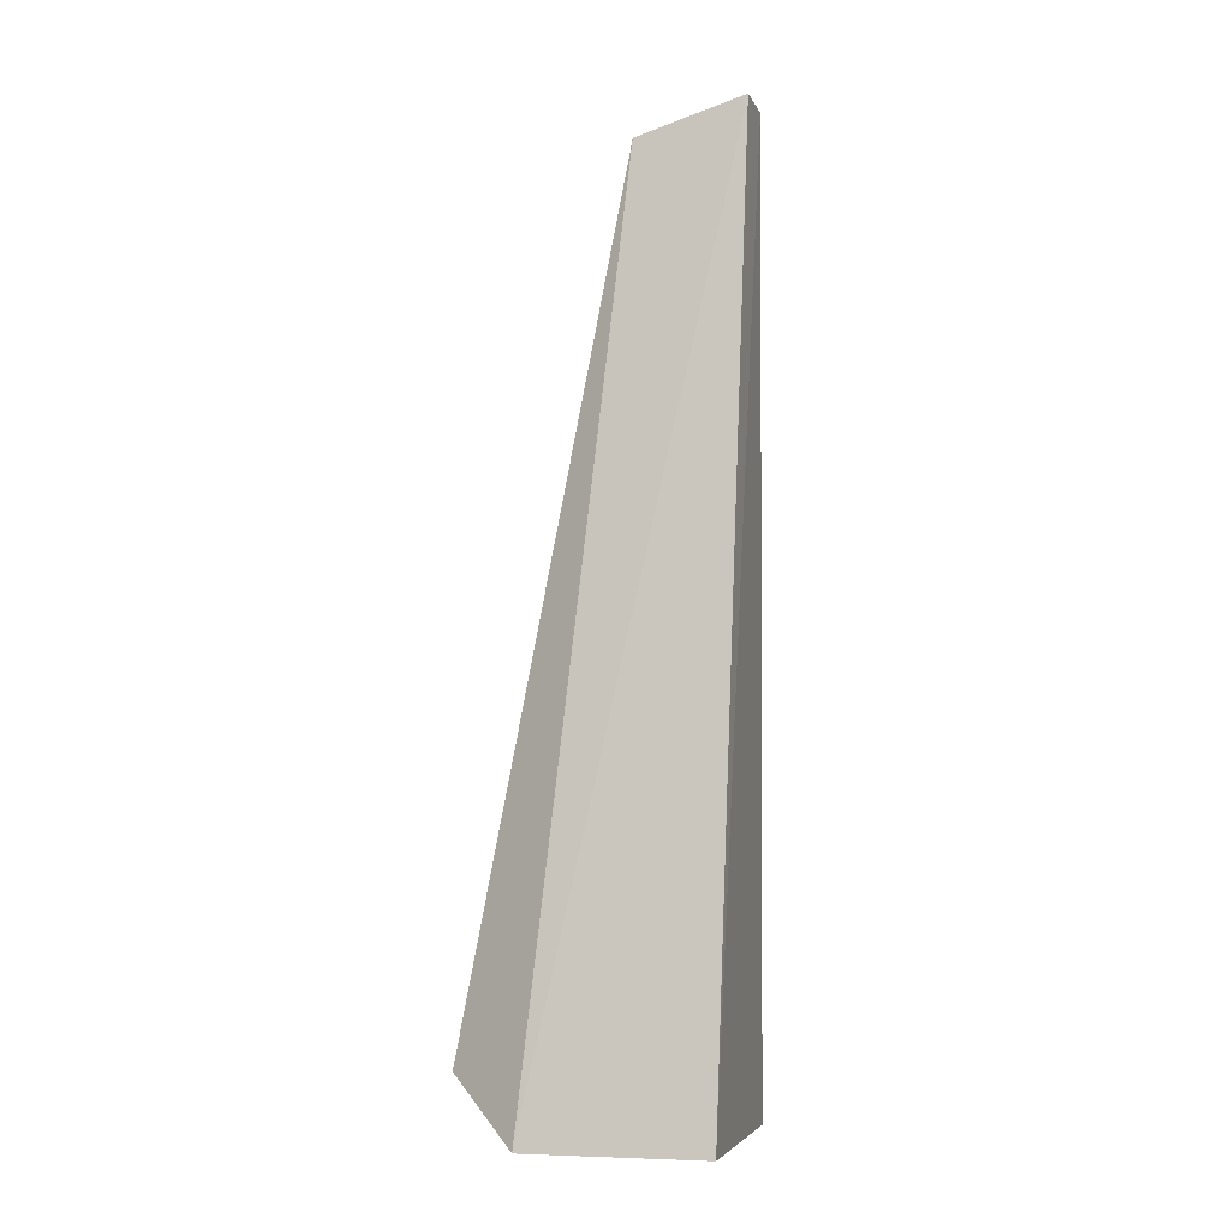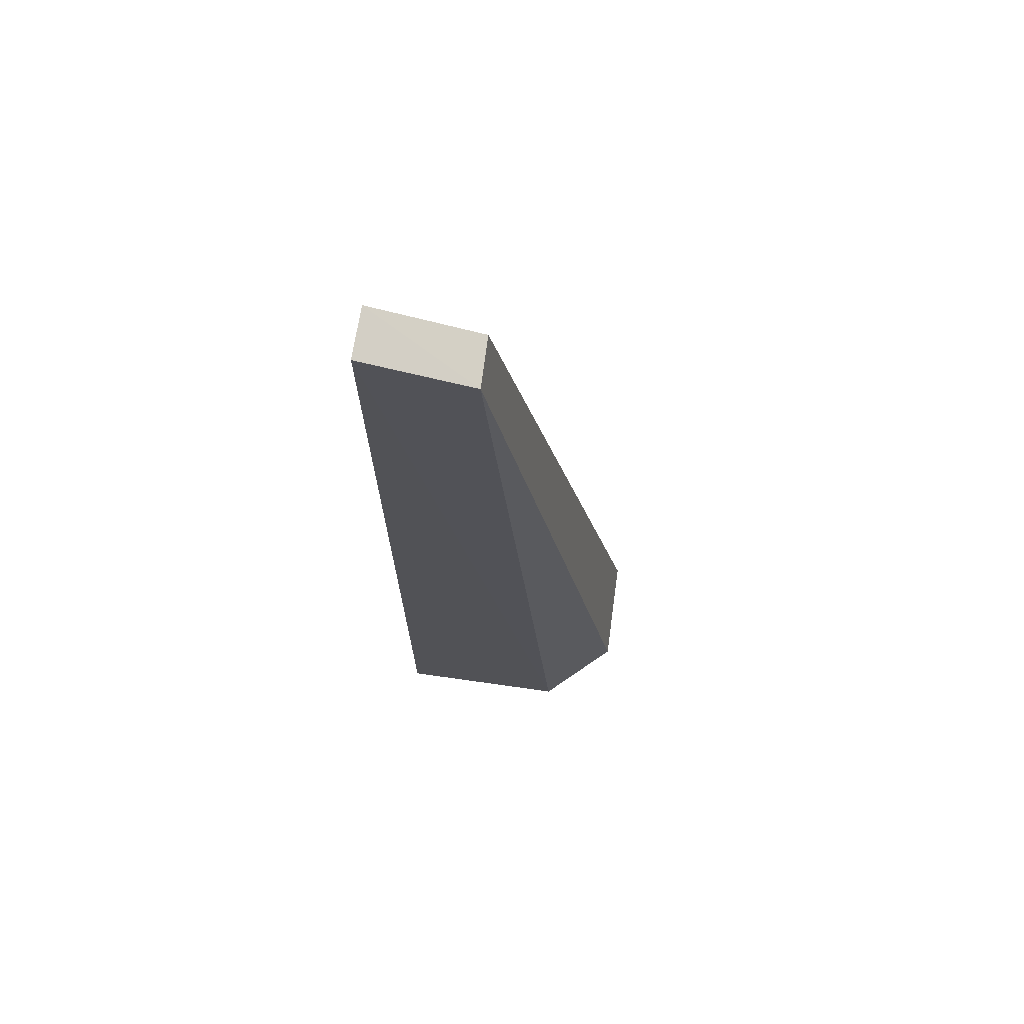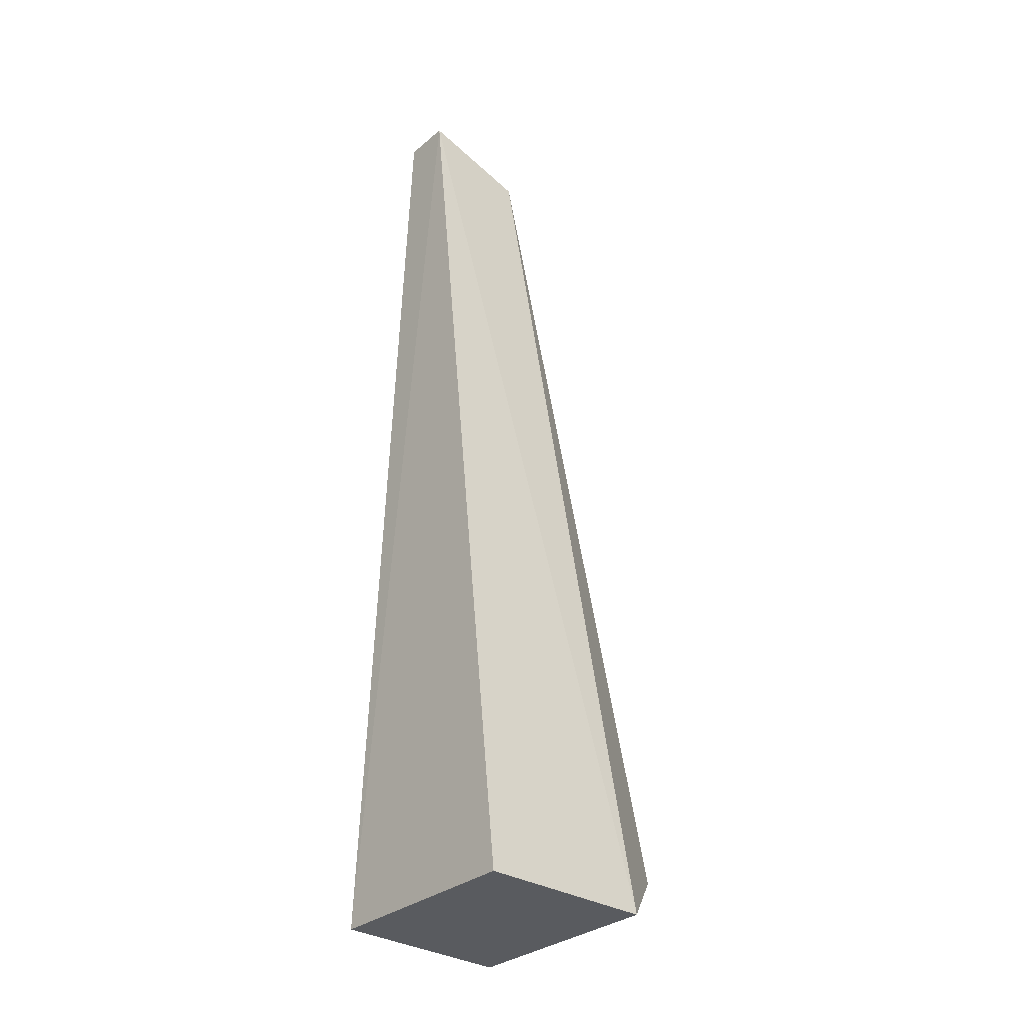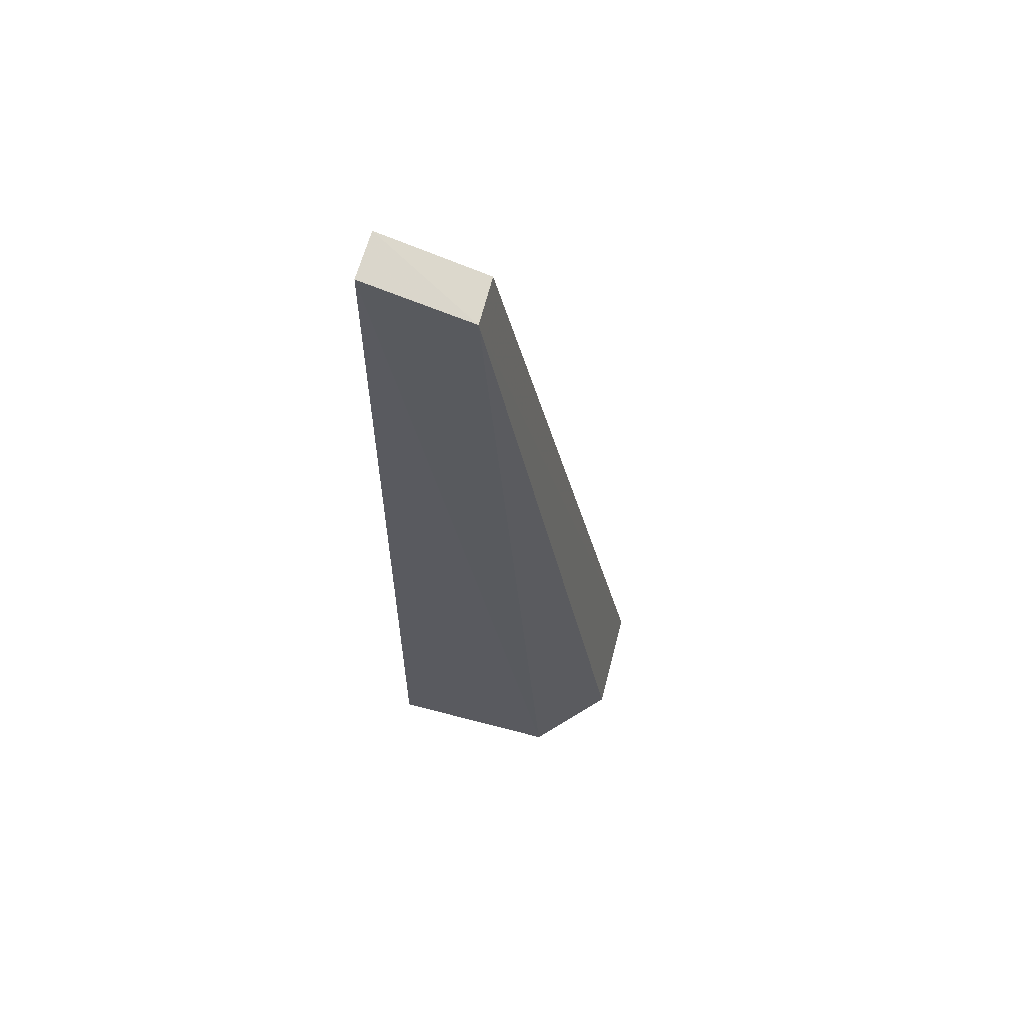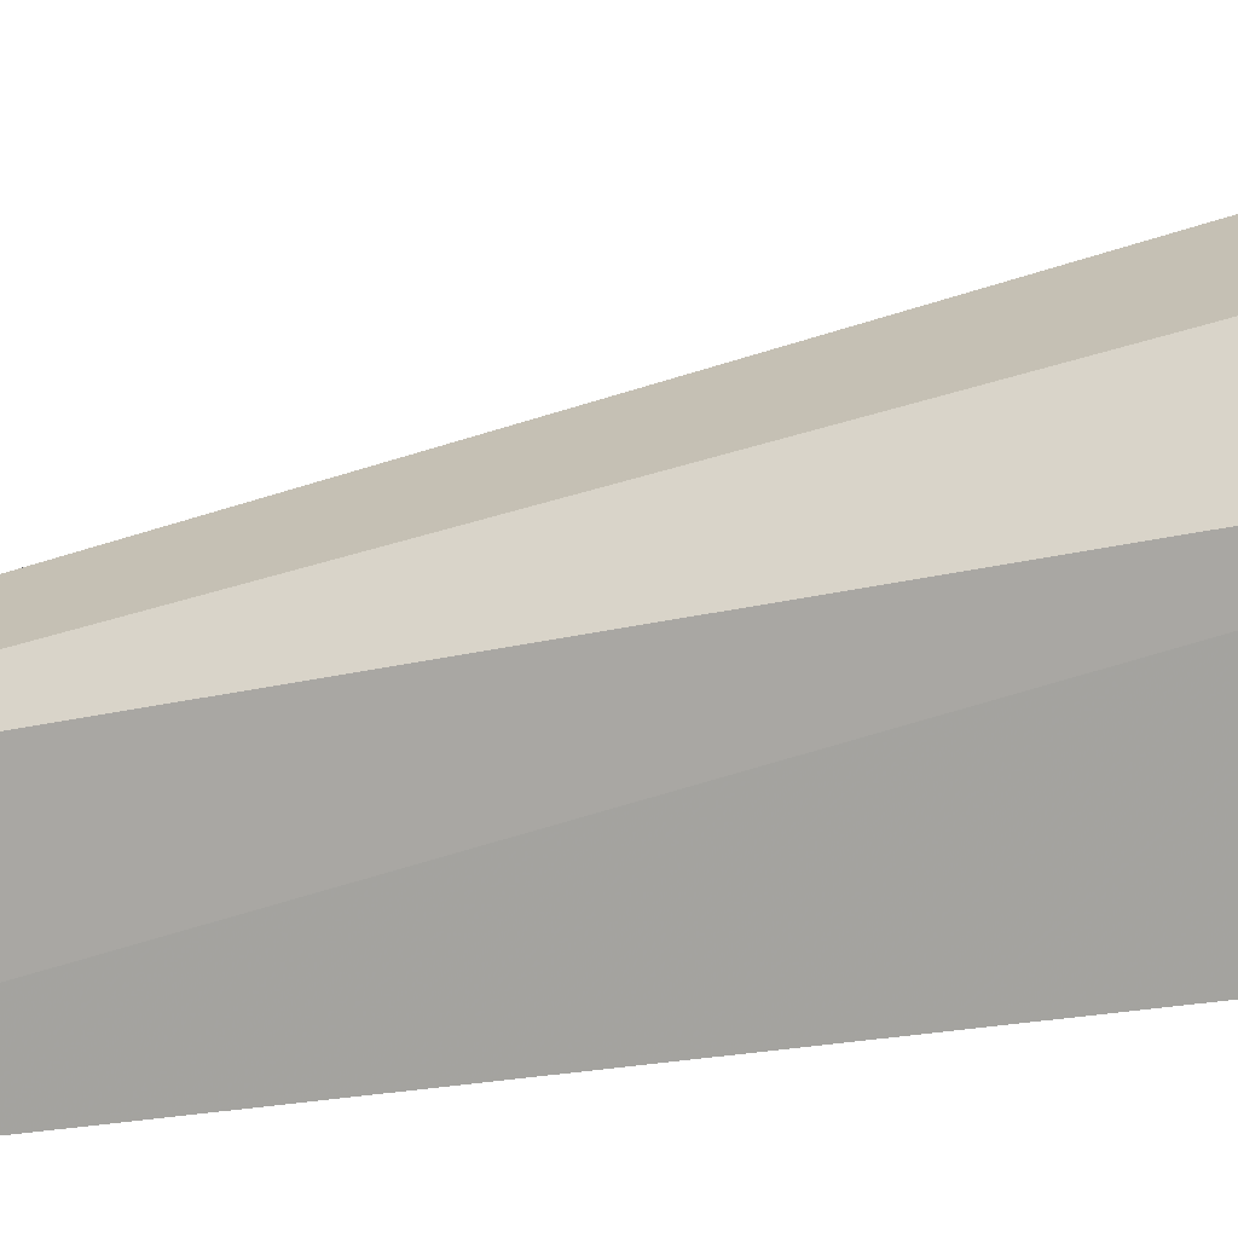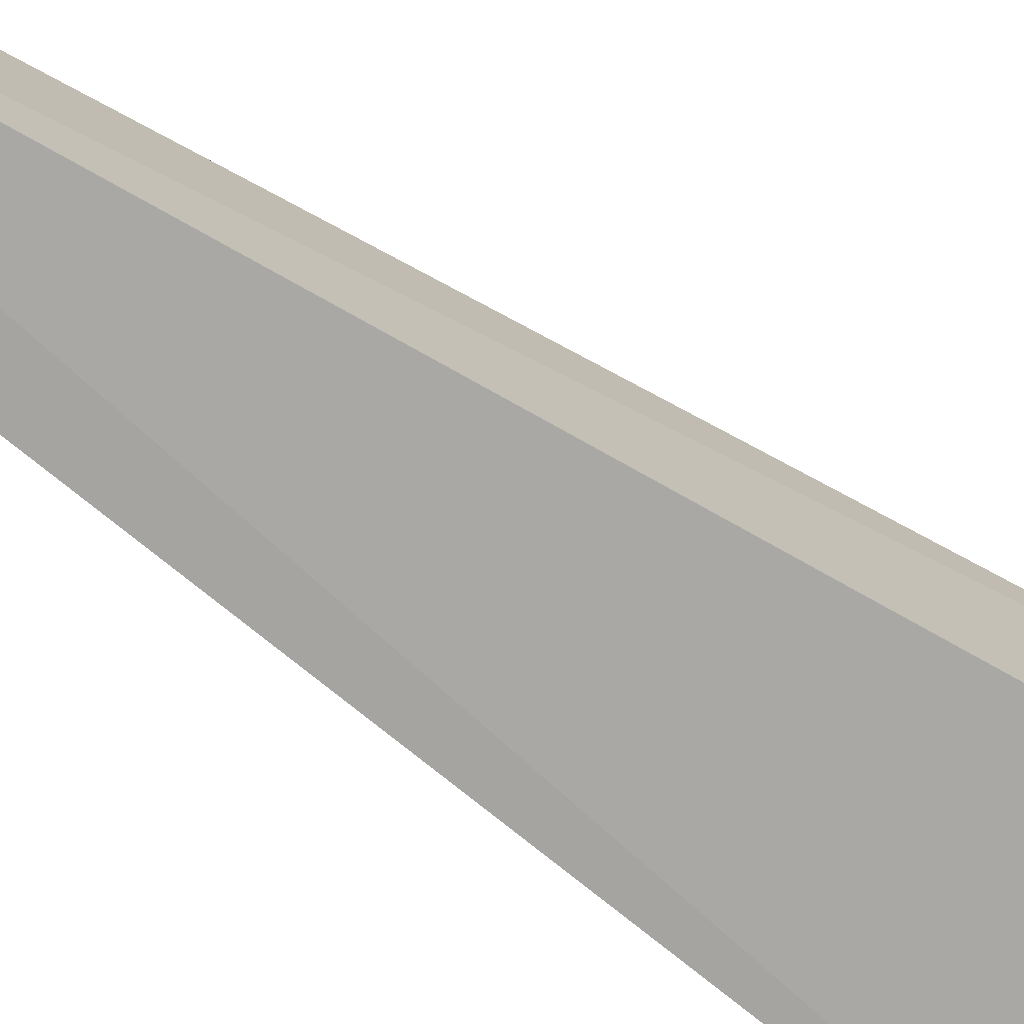
<metadata>
{"format":"obj","ext":"obj","renderer":"f3d","projection":"perspective","resolution":1024,"background":"white","views":[{"elev":-5.6,"azim":104.6,"up":"+Y"},{"elev":73.7,"azim":-82.5,"up":"+Y"},{"elev":-31.7,"azim":-131.5,"up":"+Y"},{"elev":66.3,"azim":-75.8,"up":"+Y"},{"elev":16.5,"azim":-109.3,"up":"+Z"},{"elev":-75.5,"azim":-124.7,"up":"+Z"}]}
</metadata>
<code>
v 0.02022 0.7175 0.08169
v 0.07709 0.04678 0.1465
v 0.07606 0.04704 0.0154
v -0.01674 0.7403 0.0005418
v -0.07922 0.04782 0.1465
v 0.02021 0.7415 0.001848
v 0.04052 0.09195 0.1989
v -0.017 0.7175 0.08169
v -0.07815 0.04813 0.01539
v -0.0411 0.0927 0.1985
f 5 3 2
f 6 3 4
f 6 1 2
f 6 2 3
f 7 5 2
f 7 2 1
f 8 4 5
f 8 6 4
f 8 1 6
f 8 7 1
f 9 5 4
f 9 4 3
f 9 3 5
f 10 8 5
f 10 5 7
f 10 7 8

</code>
